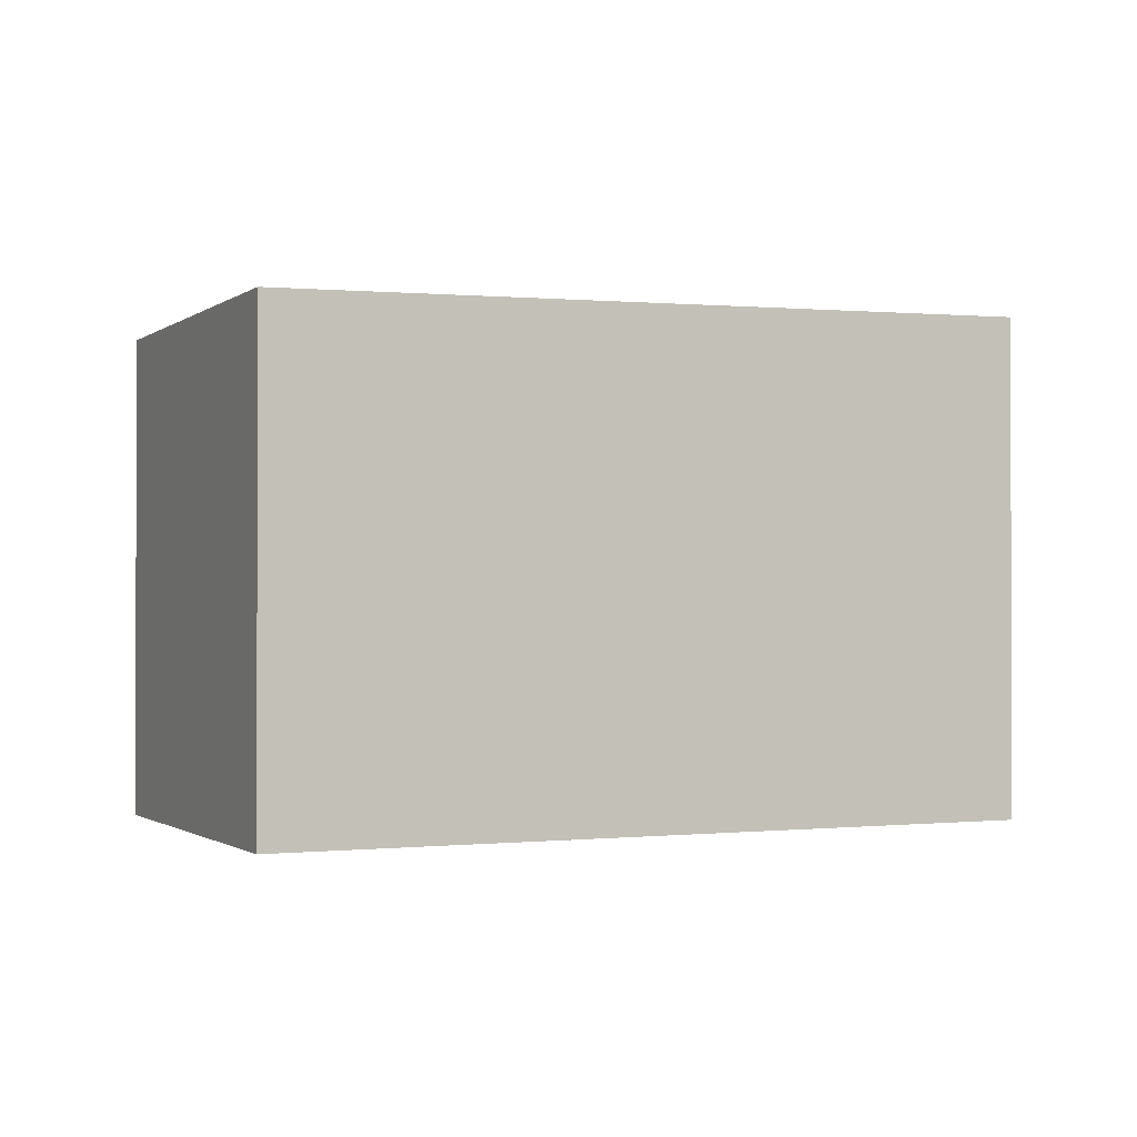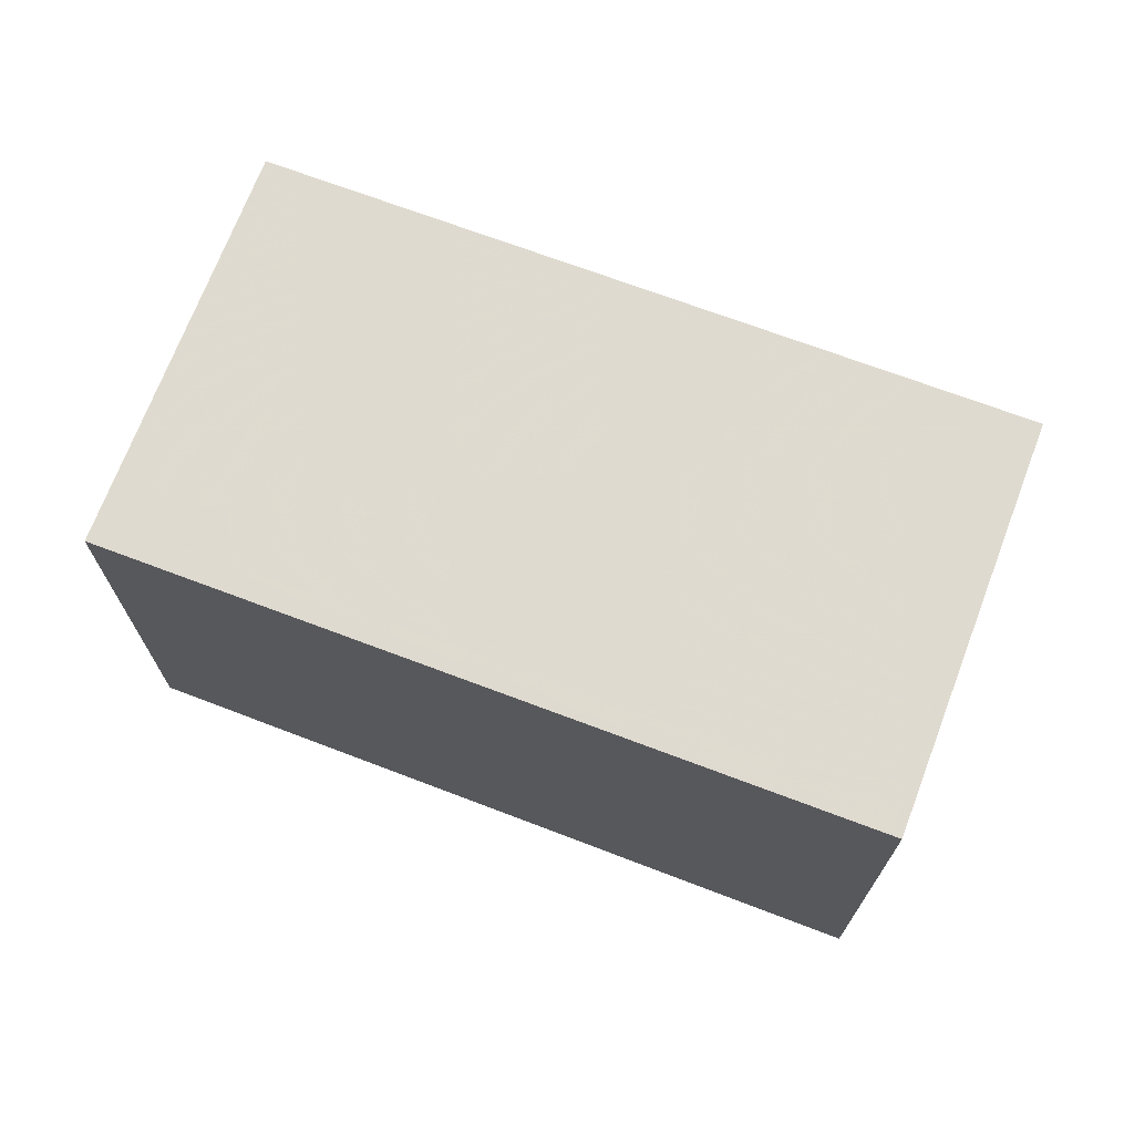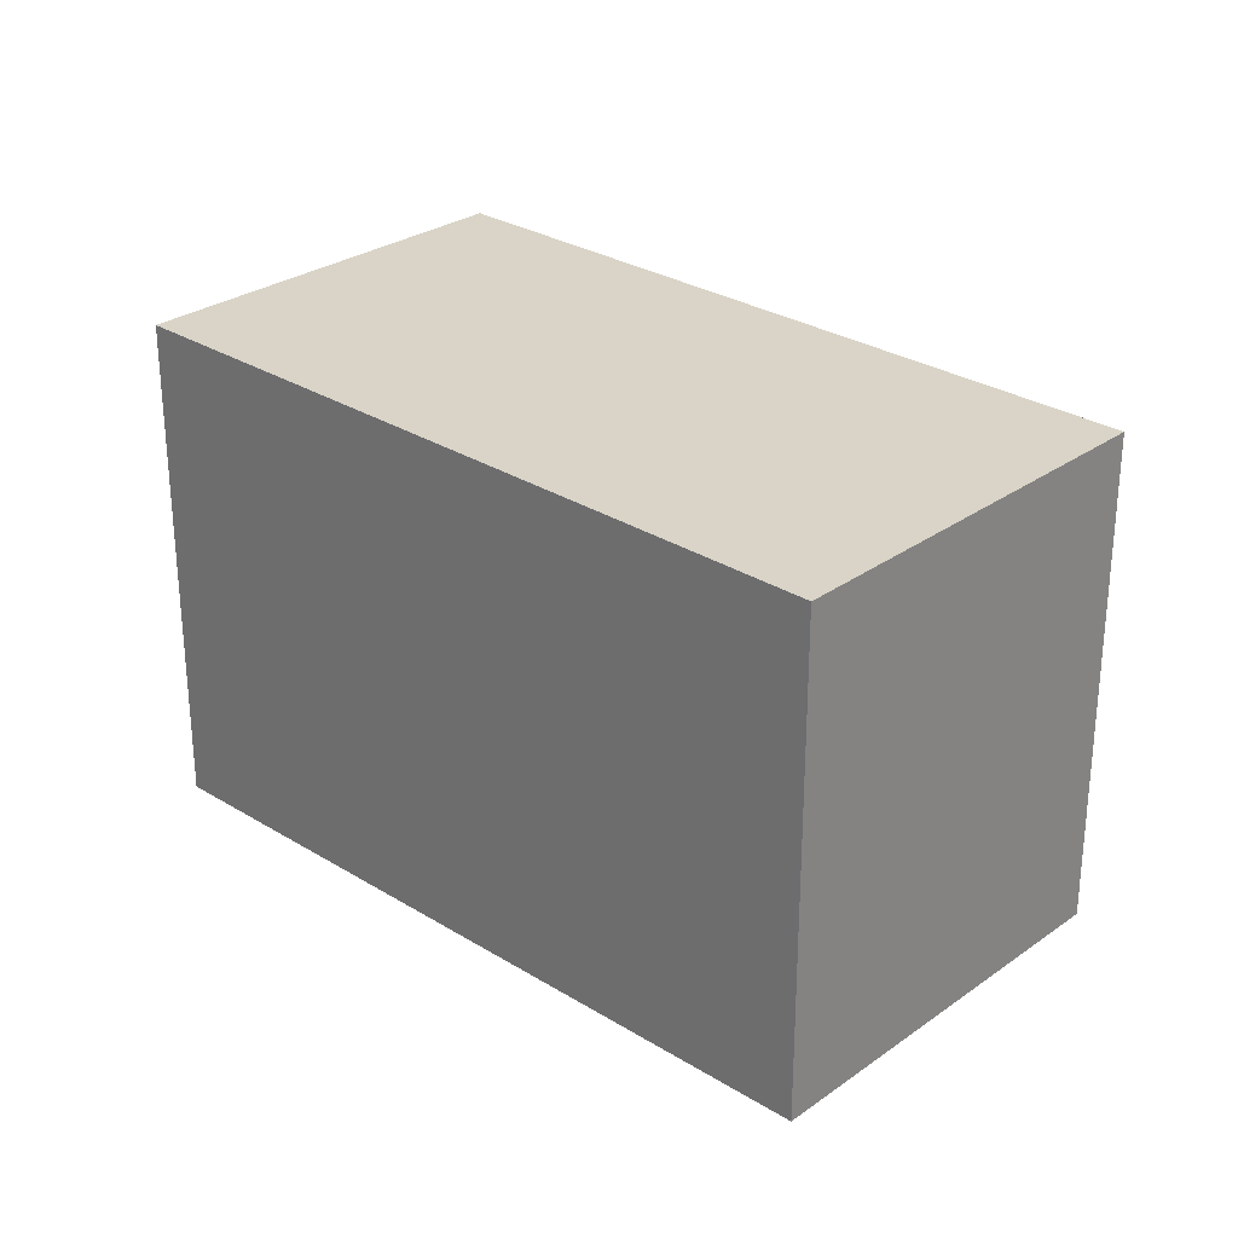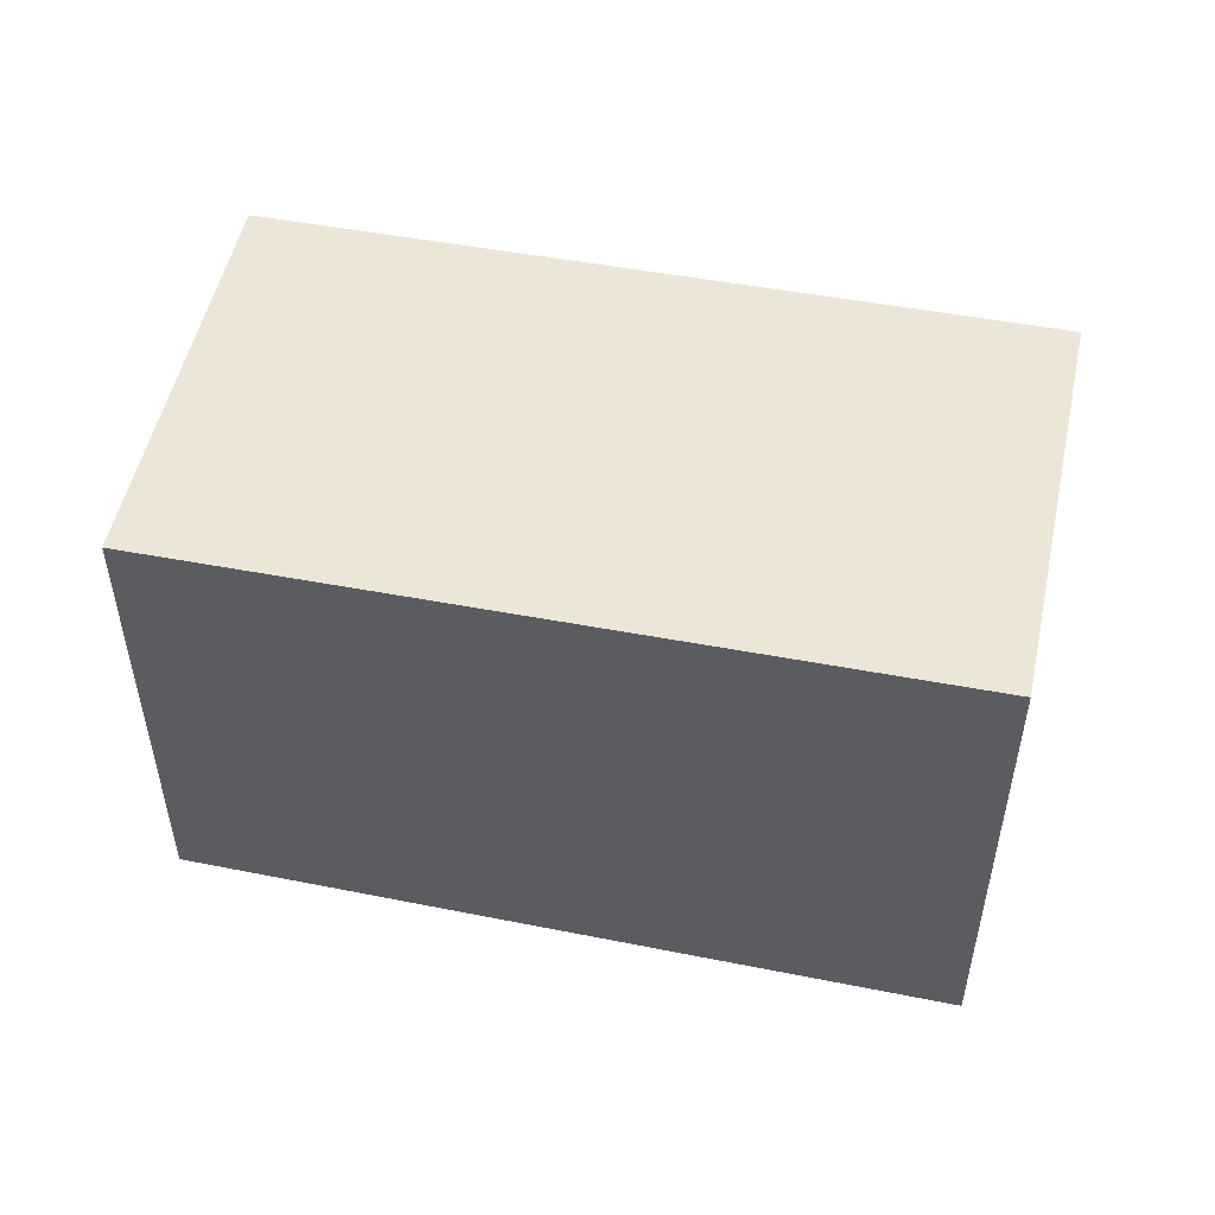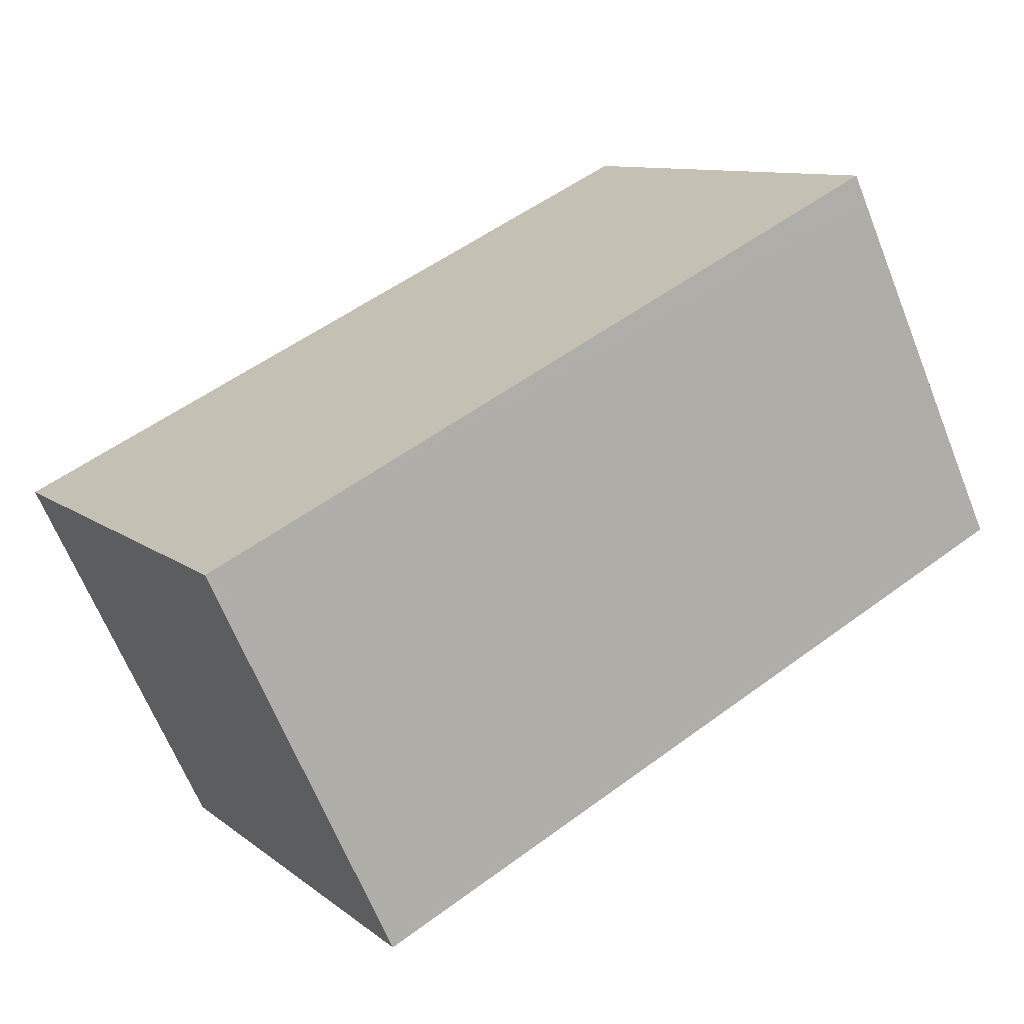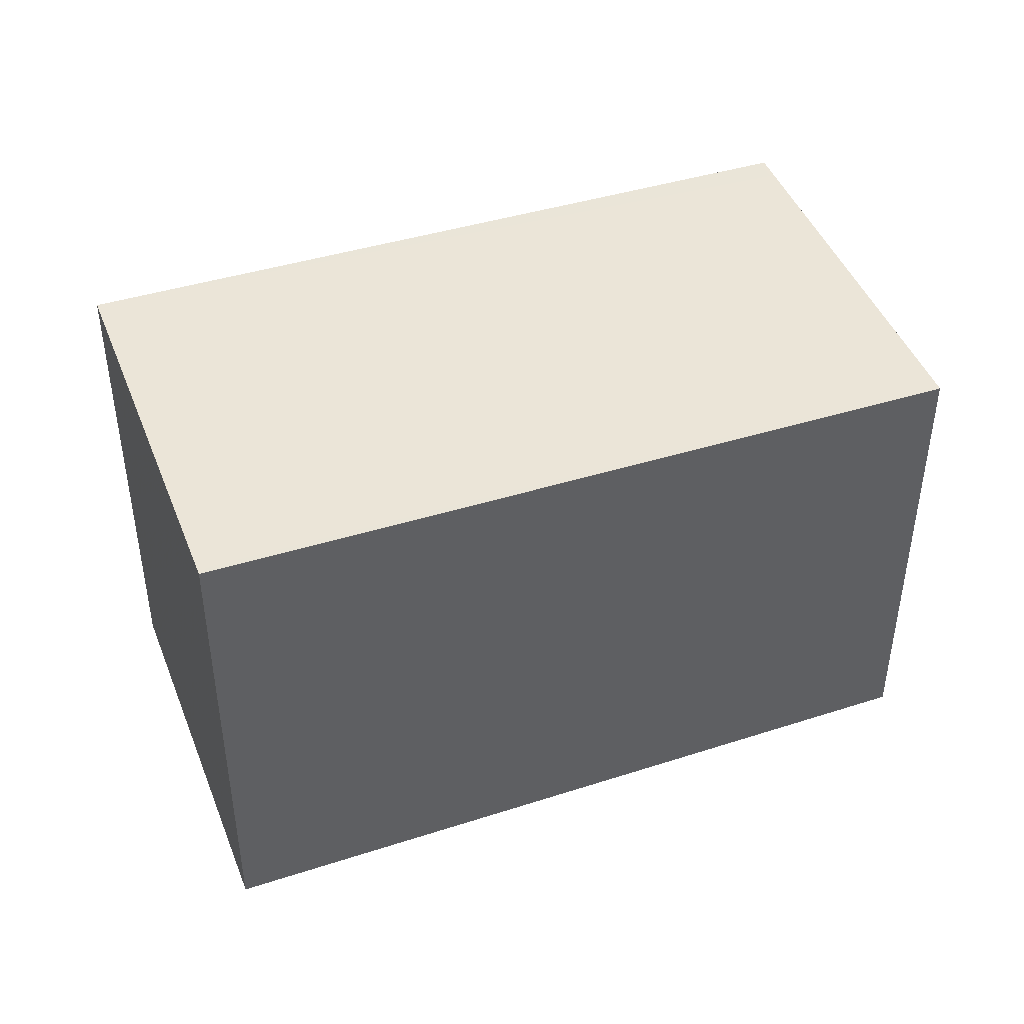
<metadata>
{"format":"obj","ext":"obj","renderer":"f3d","projection":"perspective","resolution":1024,"background":"white","views":[{"elev":-0.8,"azim":-179.0,"up":"+Z"},{"elev":71.3,"azim":-133.6,"up":"+Z"},{"elev":27.6,"azim":68.6,"up":"+Z"},{"elev":52.1,"azim":-142.3,"up":"+Z"},{"elev":10.0,"azim":-28.6,"up":"+Y"},{"elev":44.5,"azim":4.8,"up":"+Z"}]}
</metadata>
<code>
v -1011 -1041 1.959
v -1008 -1040 1.91
v -1007 -1041 1.892
v -1010 -1043 1.941
v -1011 -1041 1.958
v -1008 -1040 1.908
v -1008 -1040 1.91
v -1008 -1040 1.909
v -1007 -1041 1.892
v -1011 -1041 1.958
v -1011 -1041 1.957
v -1010 -1043 1.94
v -1010 -1043 1.94
v -1007 -1041 1.892
v -1010 -1043 1.941
v -1007 -1041 1.892
v -1011 -1041 1.958
v -1011 -1041 1.959
v -1011 -1041 0
v -1011 -1041 0
v -1008 -1040 1.908
v -1008 -1040 1.91
v -1008 -1040 2.22e-16
v -1008 -1040 2.22e-16
v -1007 -1041 1.892
v -1007 -1041 1.892
v -1007 -1041 0
v -1007 -1041 2.22e-16
v -1010 -1043 1.941
v -1010 -1043 1.941
v -1010 -1043 0
v -1010 -1043 0
v -1011 -1041 1.959
v -1011 -1041 1.958
v -1011 -1041 -2.22e-16
v -1011 -1041 0
v -1007 -1041 1.892
v -1008 -1040 1.908
v -1008 -1040 2.22e-16
v -1007 -1041 0
v -1008 -1040 1.91
v -1008 -1040 1.91
v -1008 -1040 0
v -1008 -1040 2.22e-16
v -1010 -1043 1.94
v -1007 -1041 1.892
v -1007 -1041 2.22e-16
v -1010 -1043 0
v -1008 -1040 1.91
v -1011 -1041 1.958
v -1011 -1041 0
v -1008 -1040 0
v -1010 -1043 1.941
v -1010 -1043 1.94
v -1010 -1043 0
v -1010 -1043 0
v -1011 -1041 1.958
v -1010 -1043 1.941
v -1010 -1043 0
v -1011 -1041 -2.22e-16
v -1007 -1041 1.892
v -1007 -1041 1.892
v -1007 -1041 0
v -1007 -1041 0
v -1011 -1041 0
v -1008 -1040 0
v -1007 -1041 0
v -1010 -1043 0
f 13 12 4 15
f 11 5 1 10
f 7 2 6 8
f 16 3 9 14
f 10 7 8 11
f 14 9 12 13
f 13 11 8 14
f 15 5 11 13
f 14 8 6 16
f 18 19 20 17
f 22 23 24 21
f 26 27 28 25
f 30 31 32 29
f 34 35 36 33
f 38 39 40 37
f 42 43 44 41
f 46 47 48 45
f 50 51 52 49
f 54 55 56 53
f 58 59 60 57
f 62 63 64 61
f 66 67 68 65

</code>
